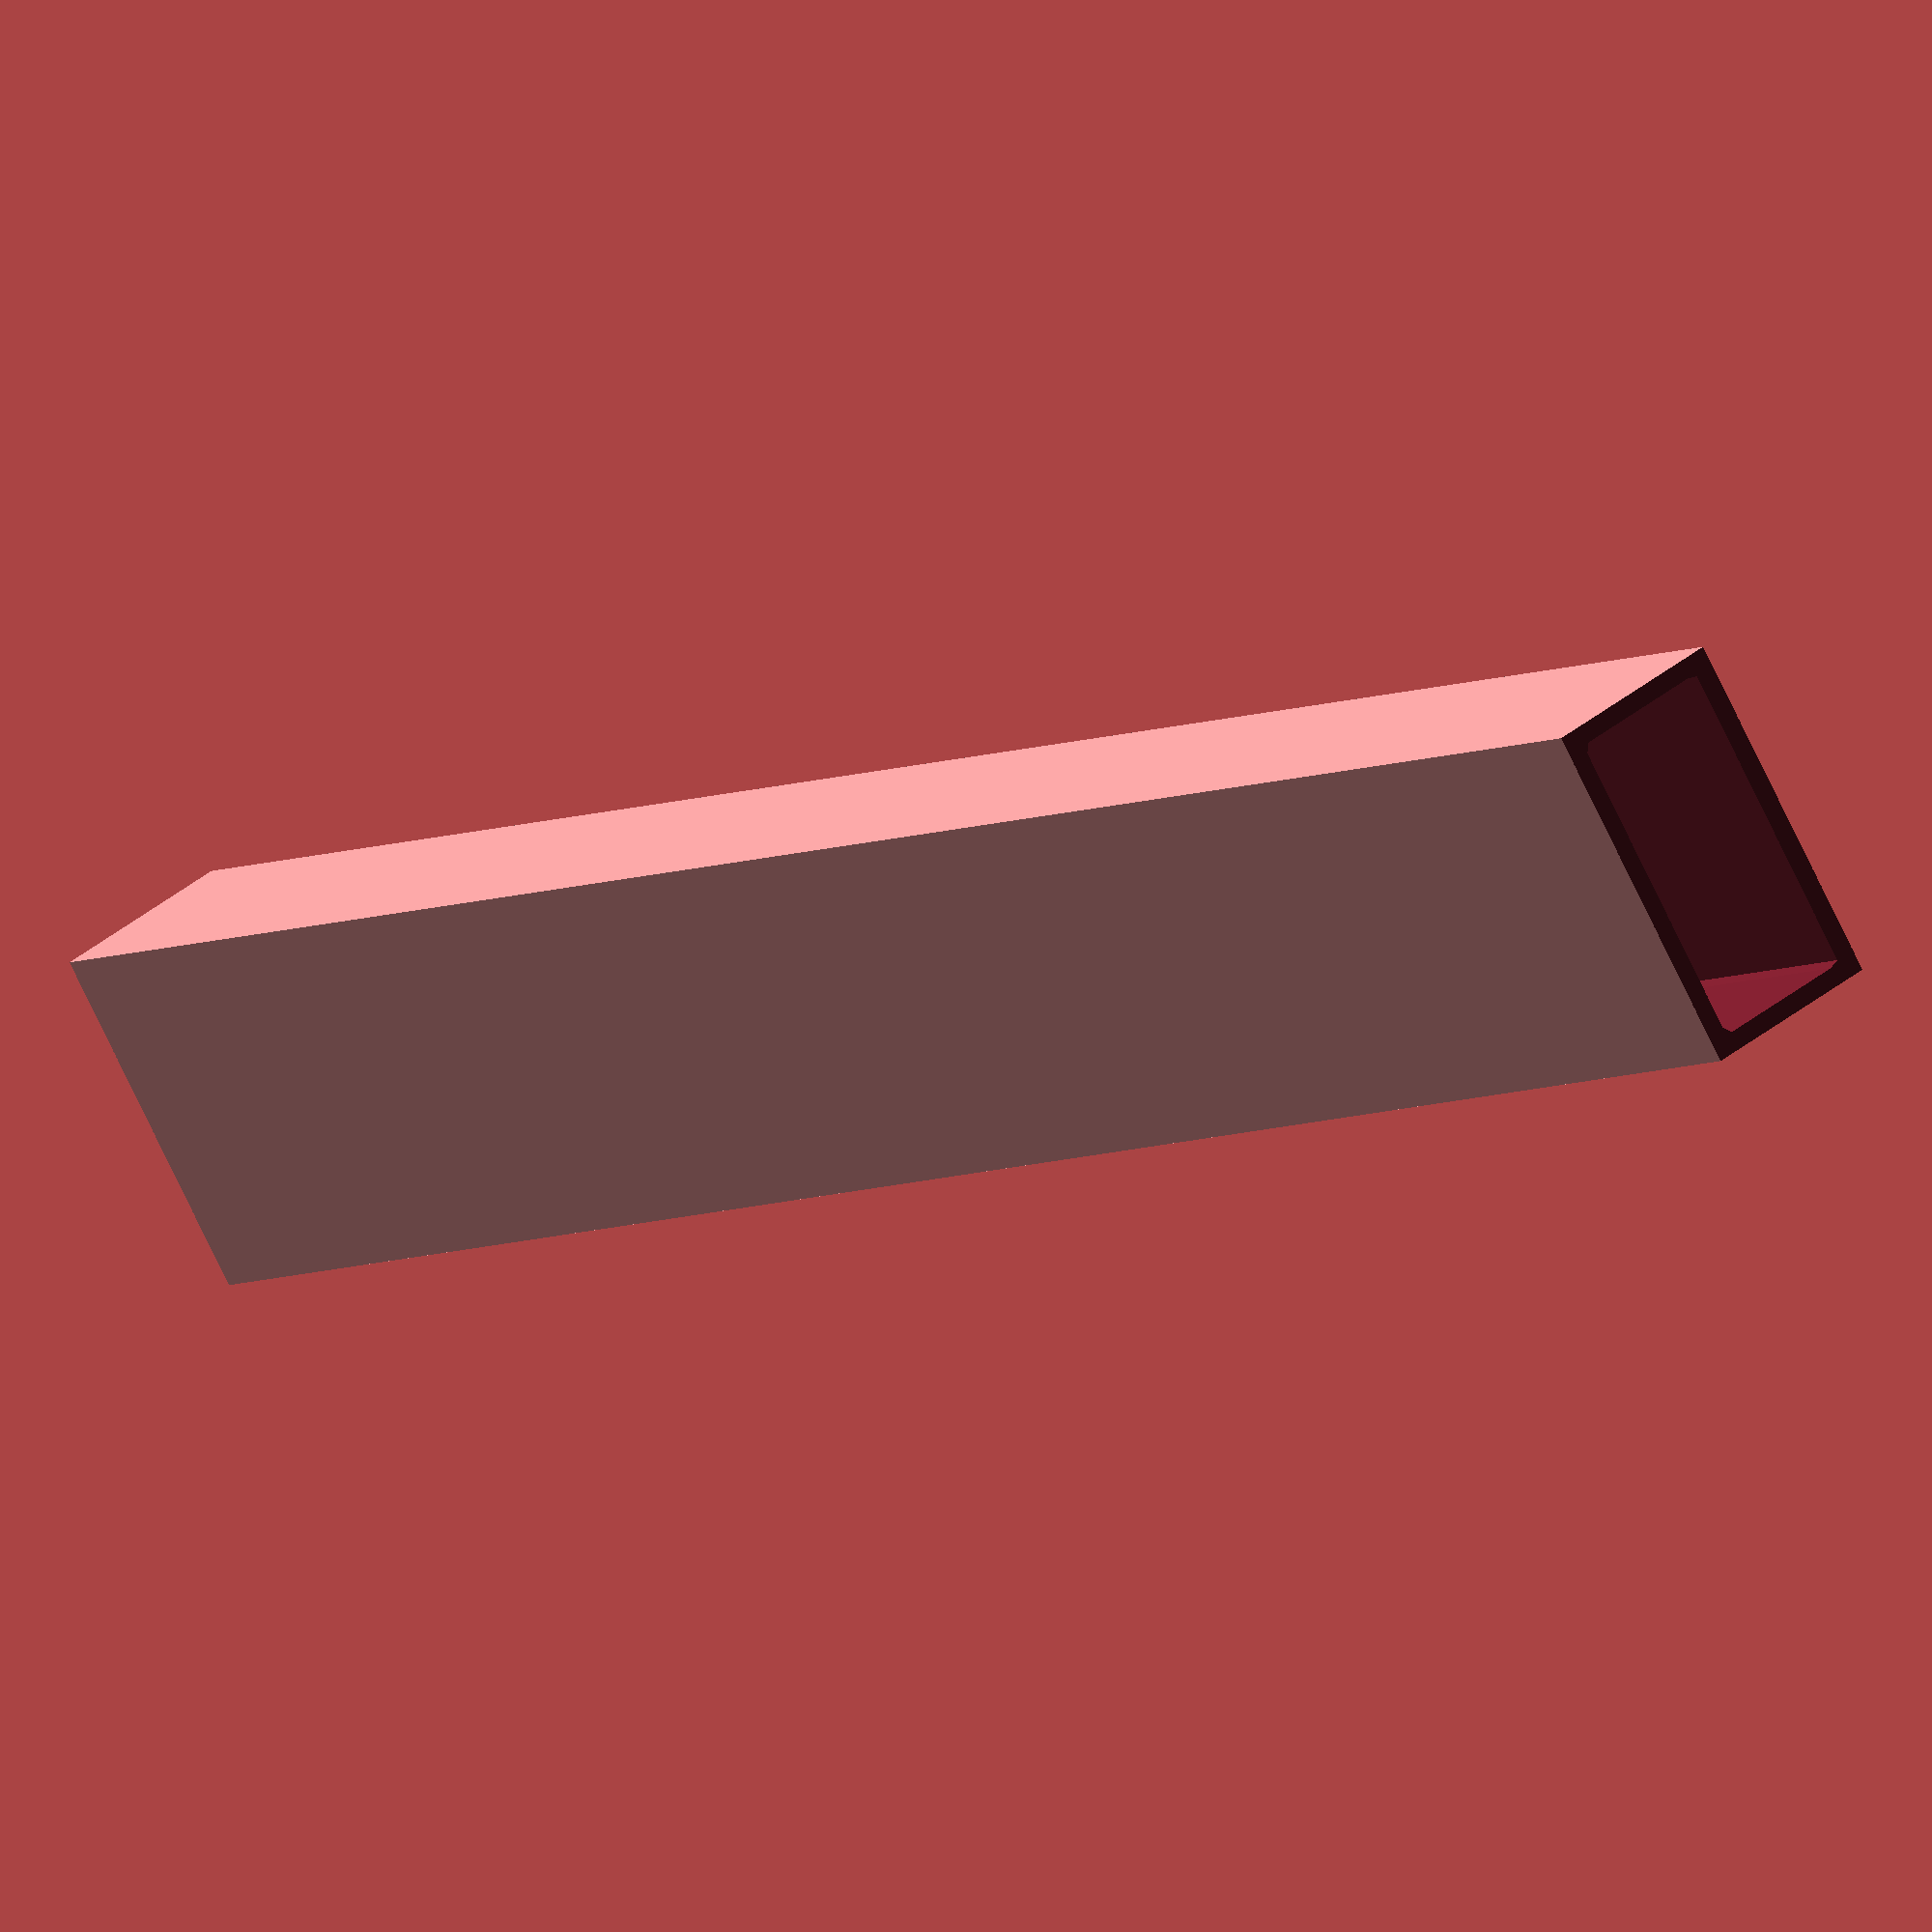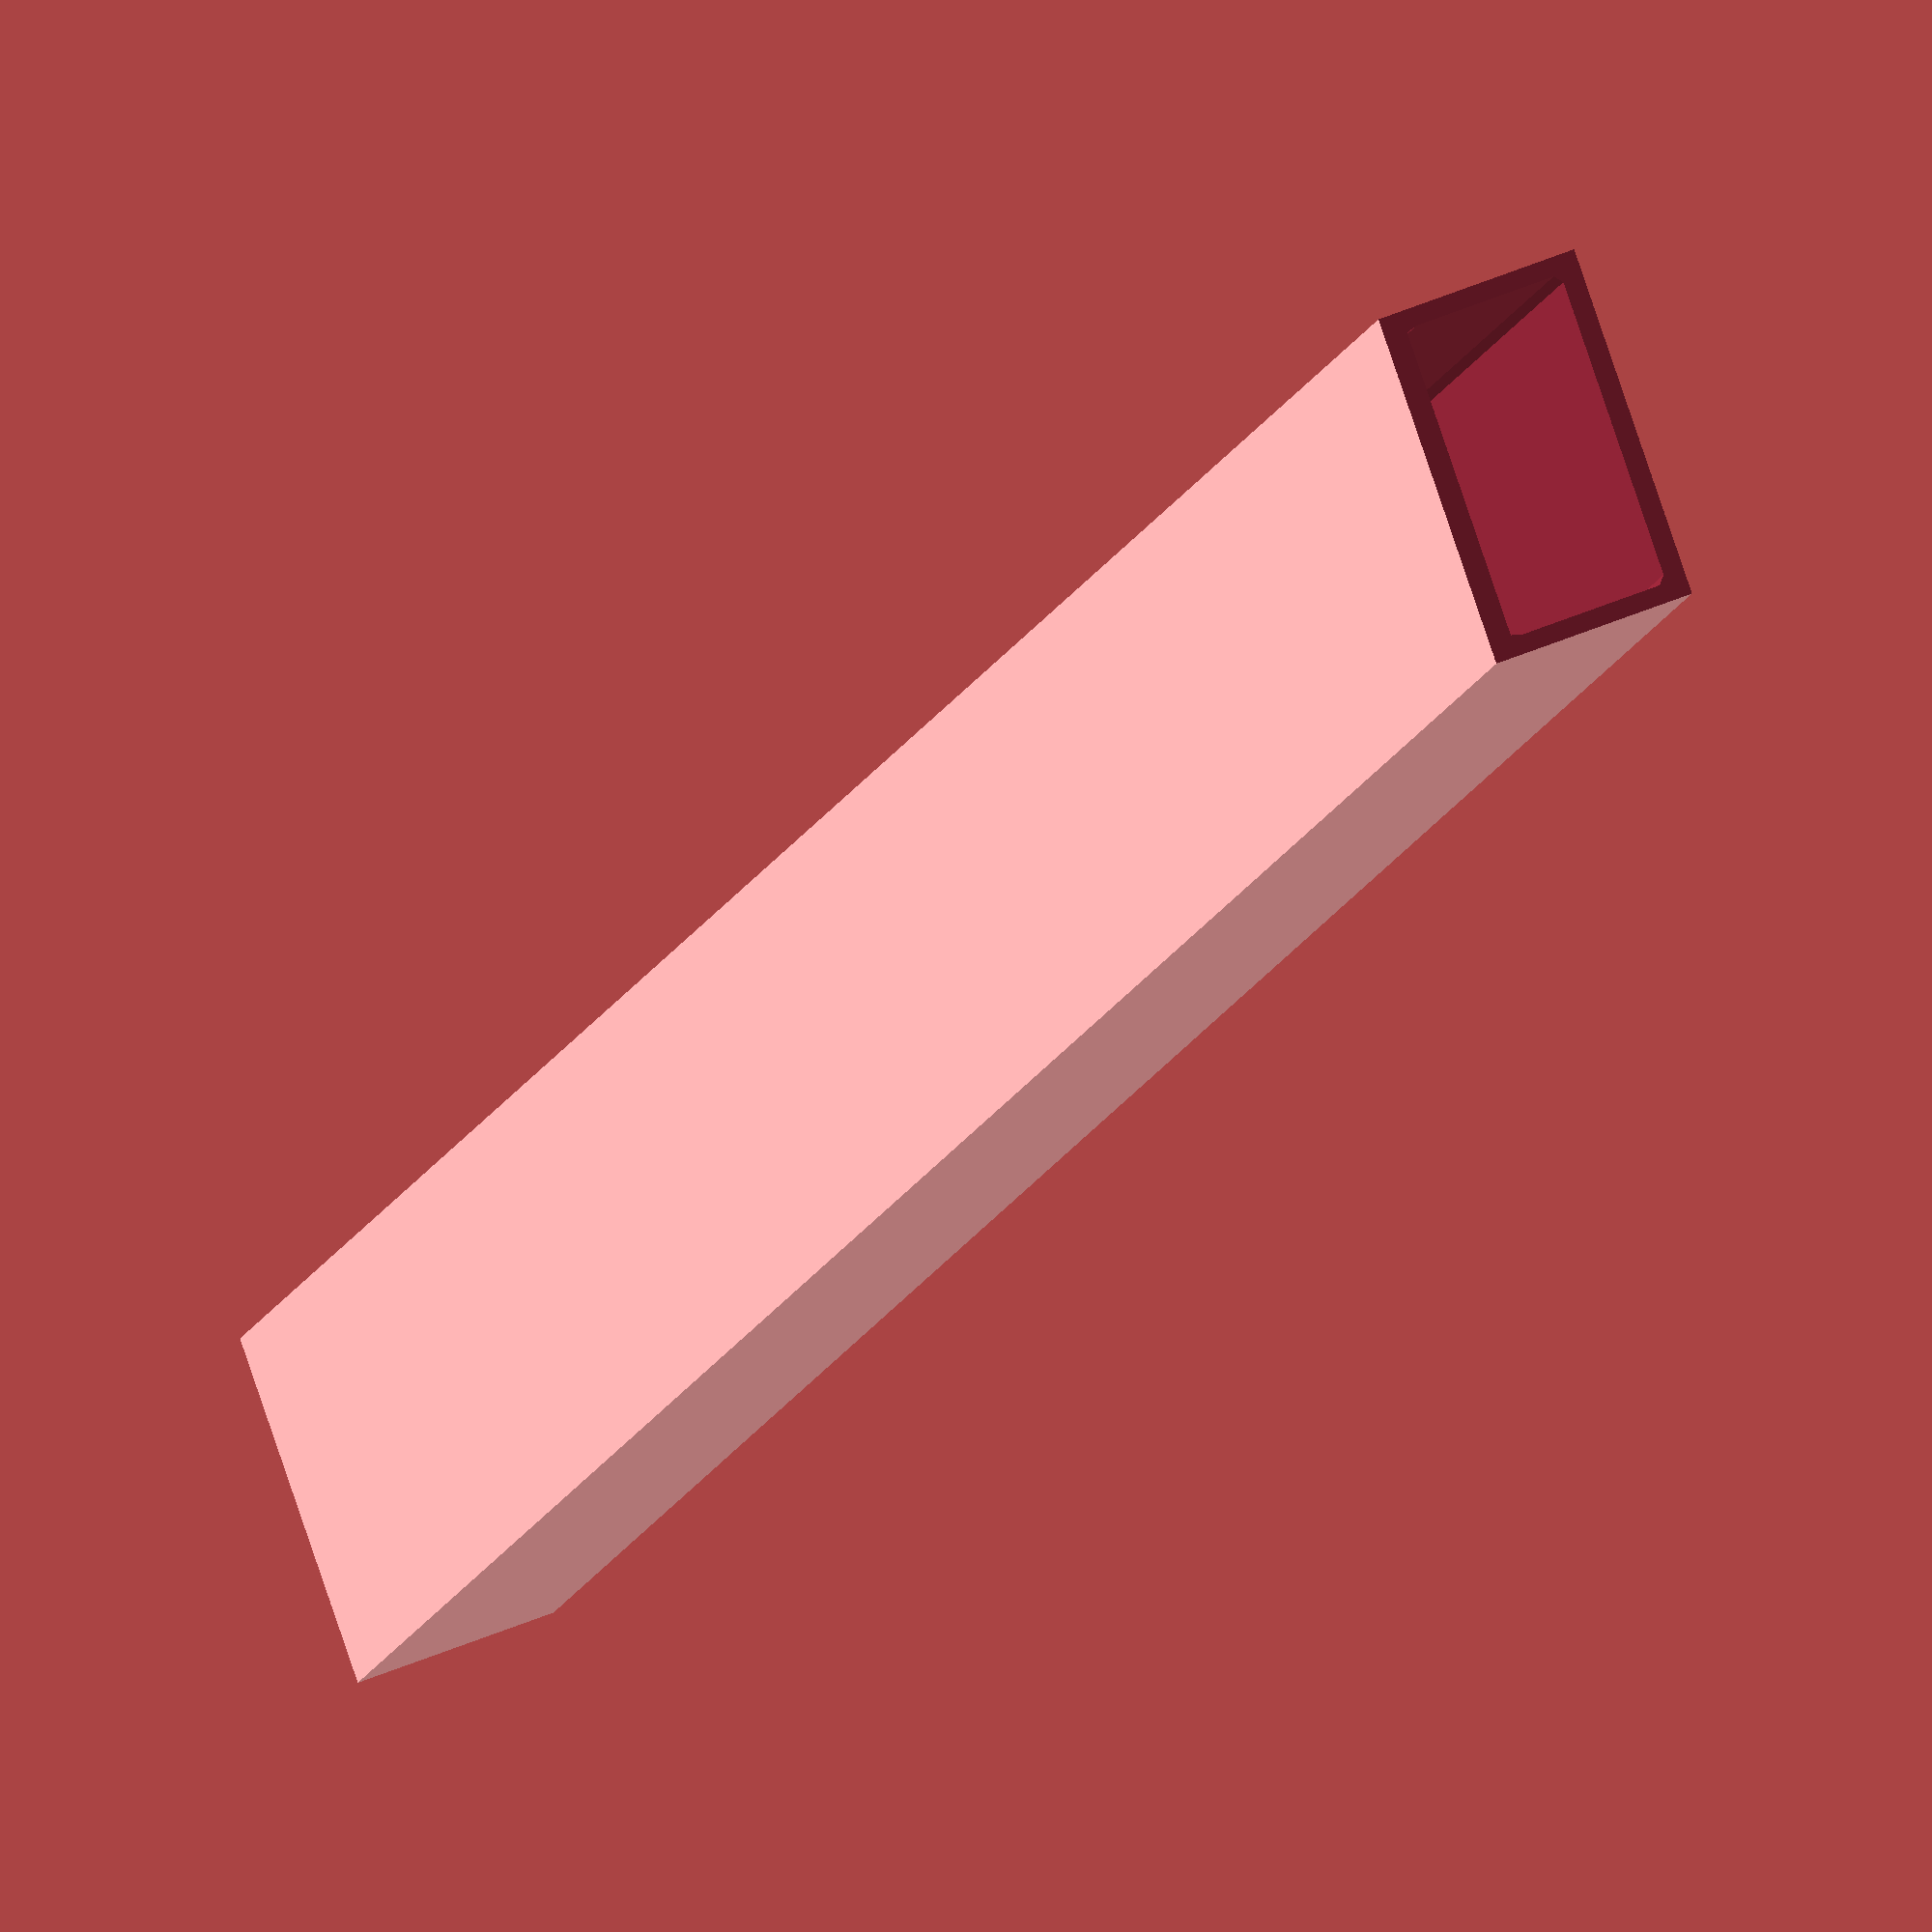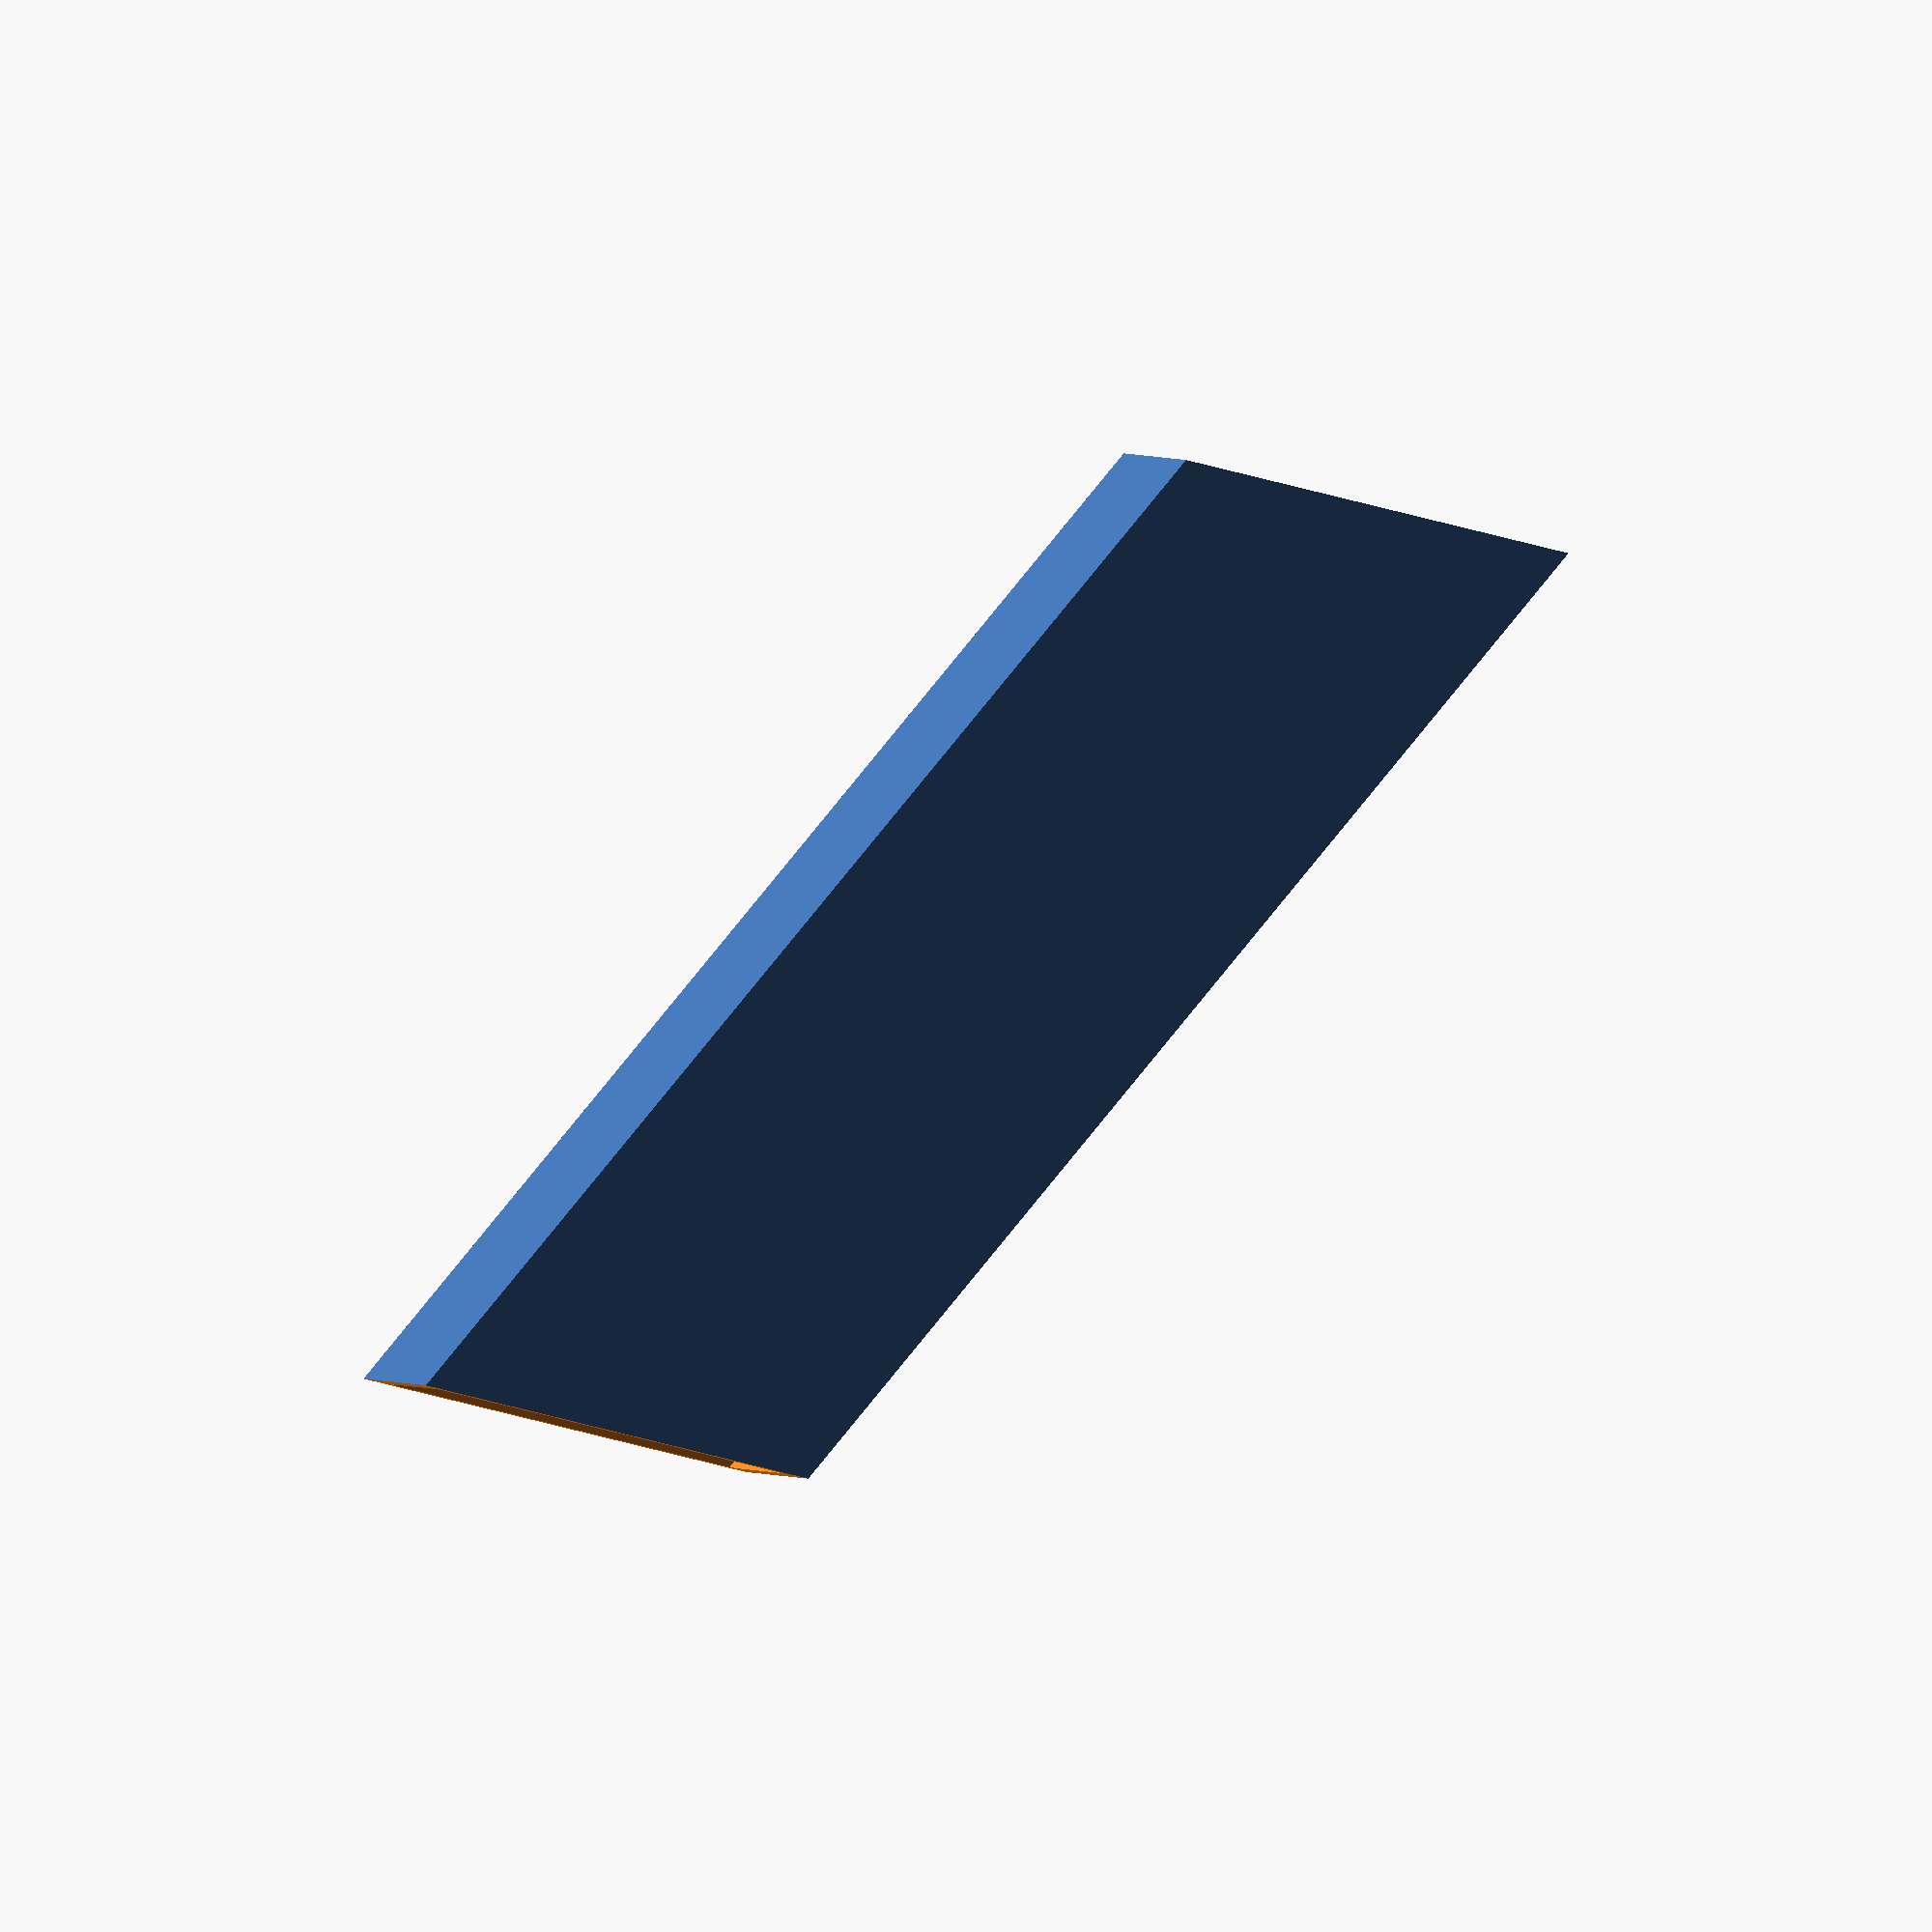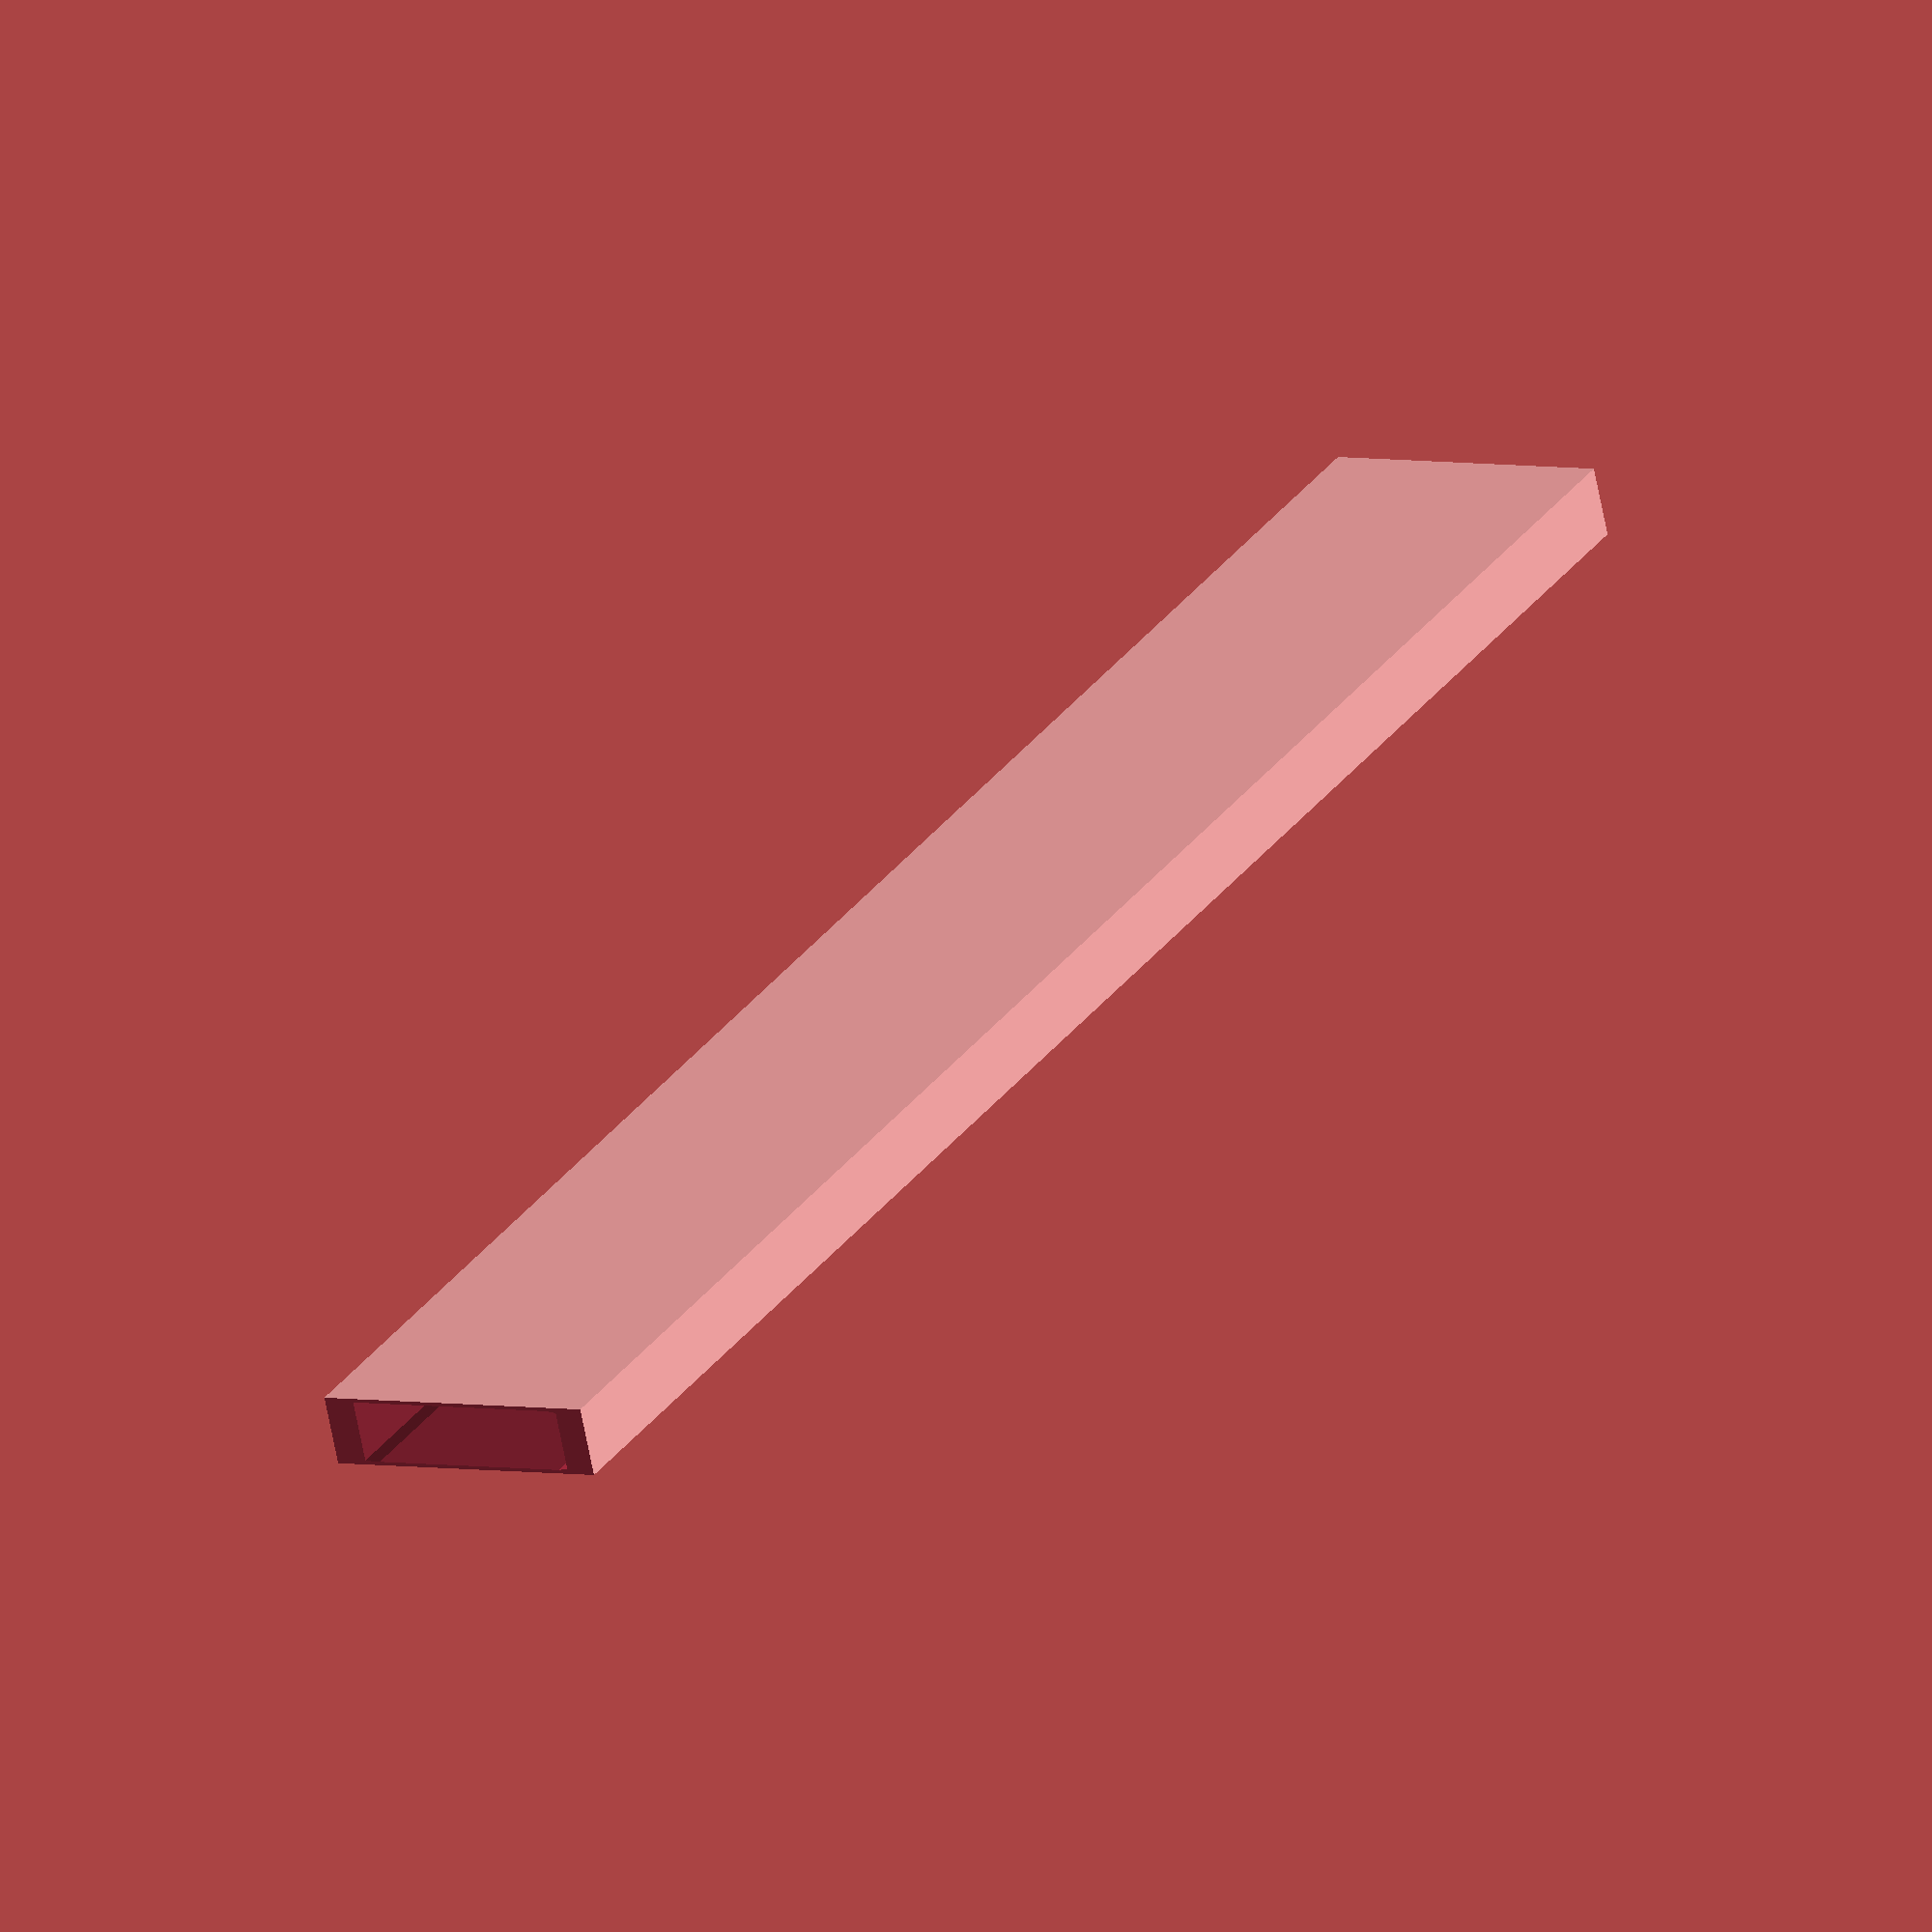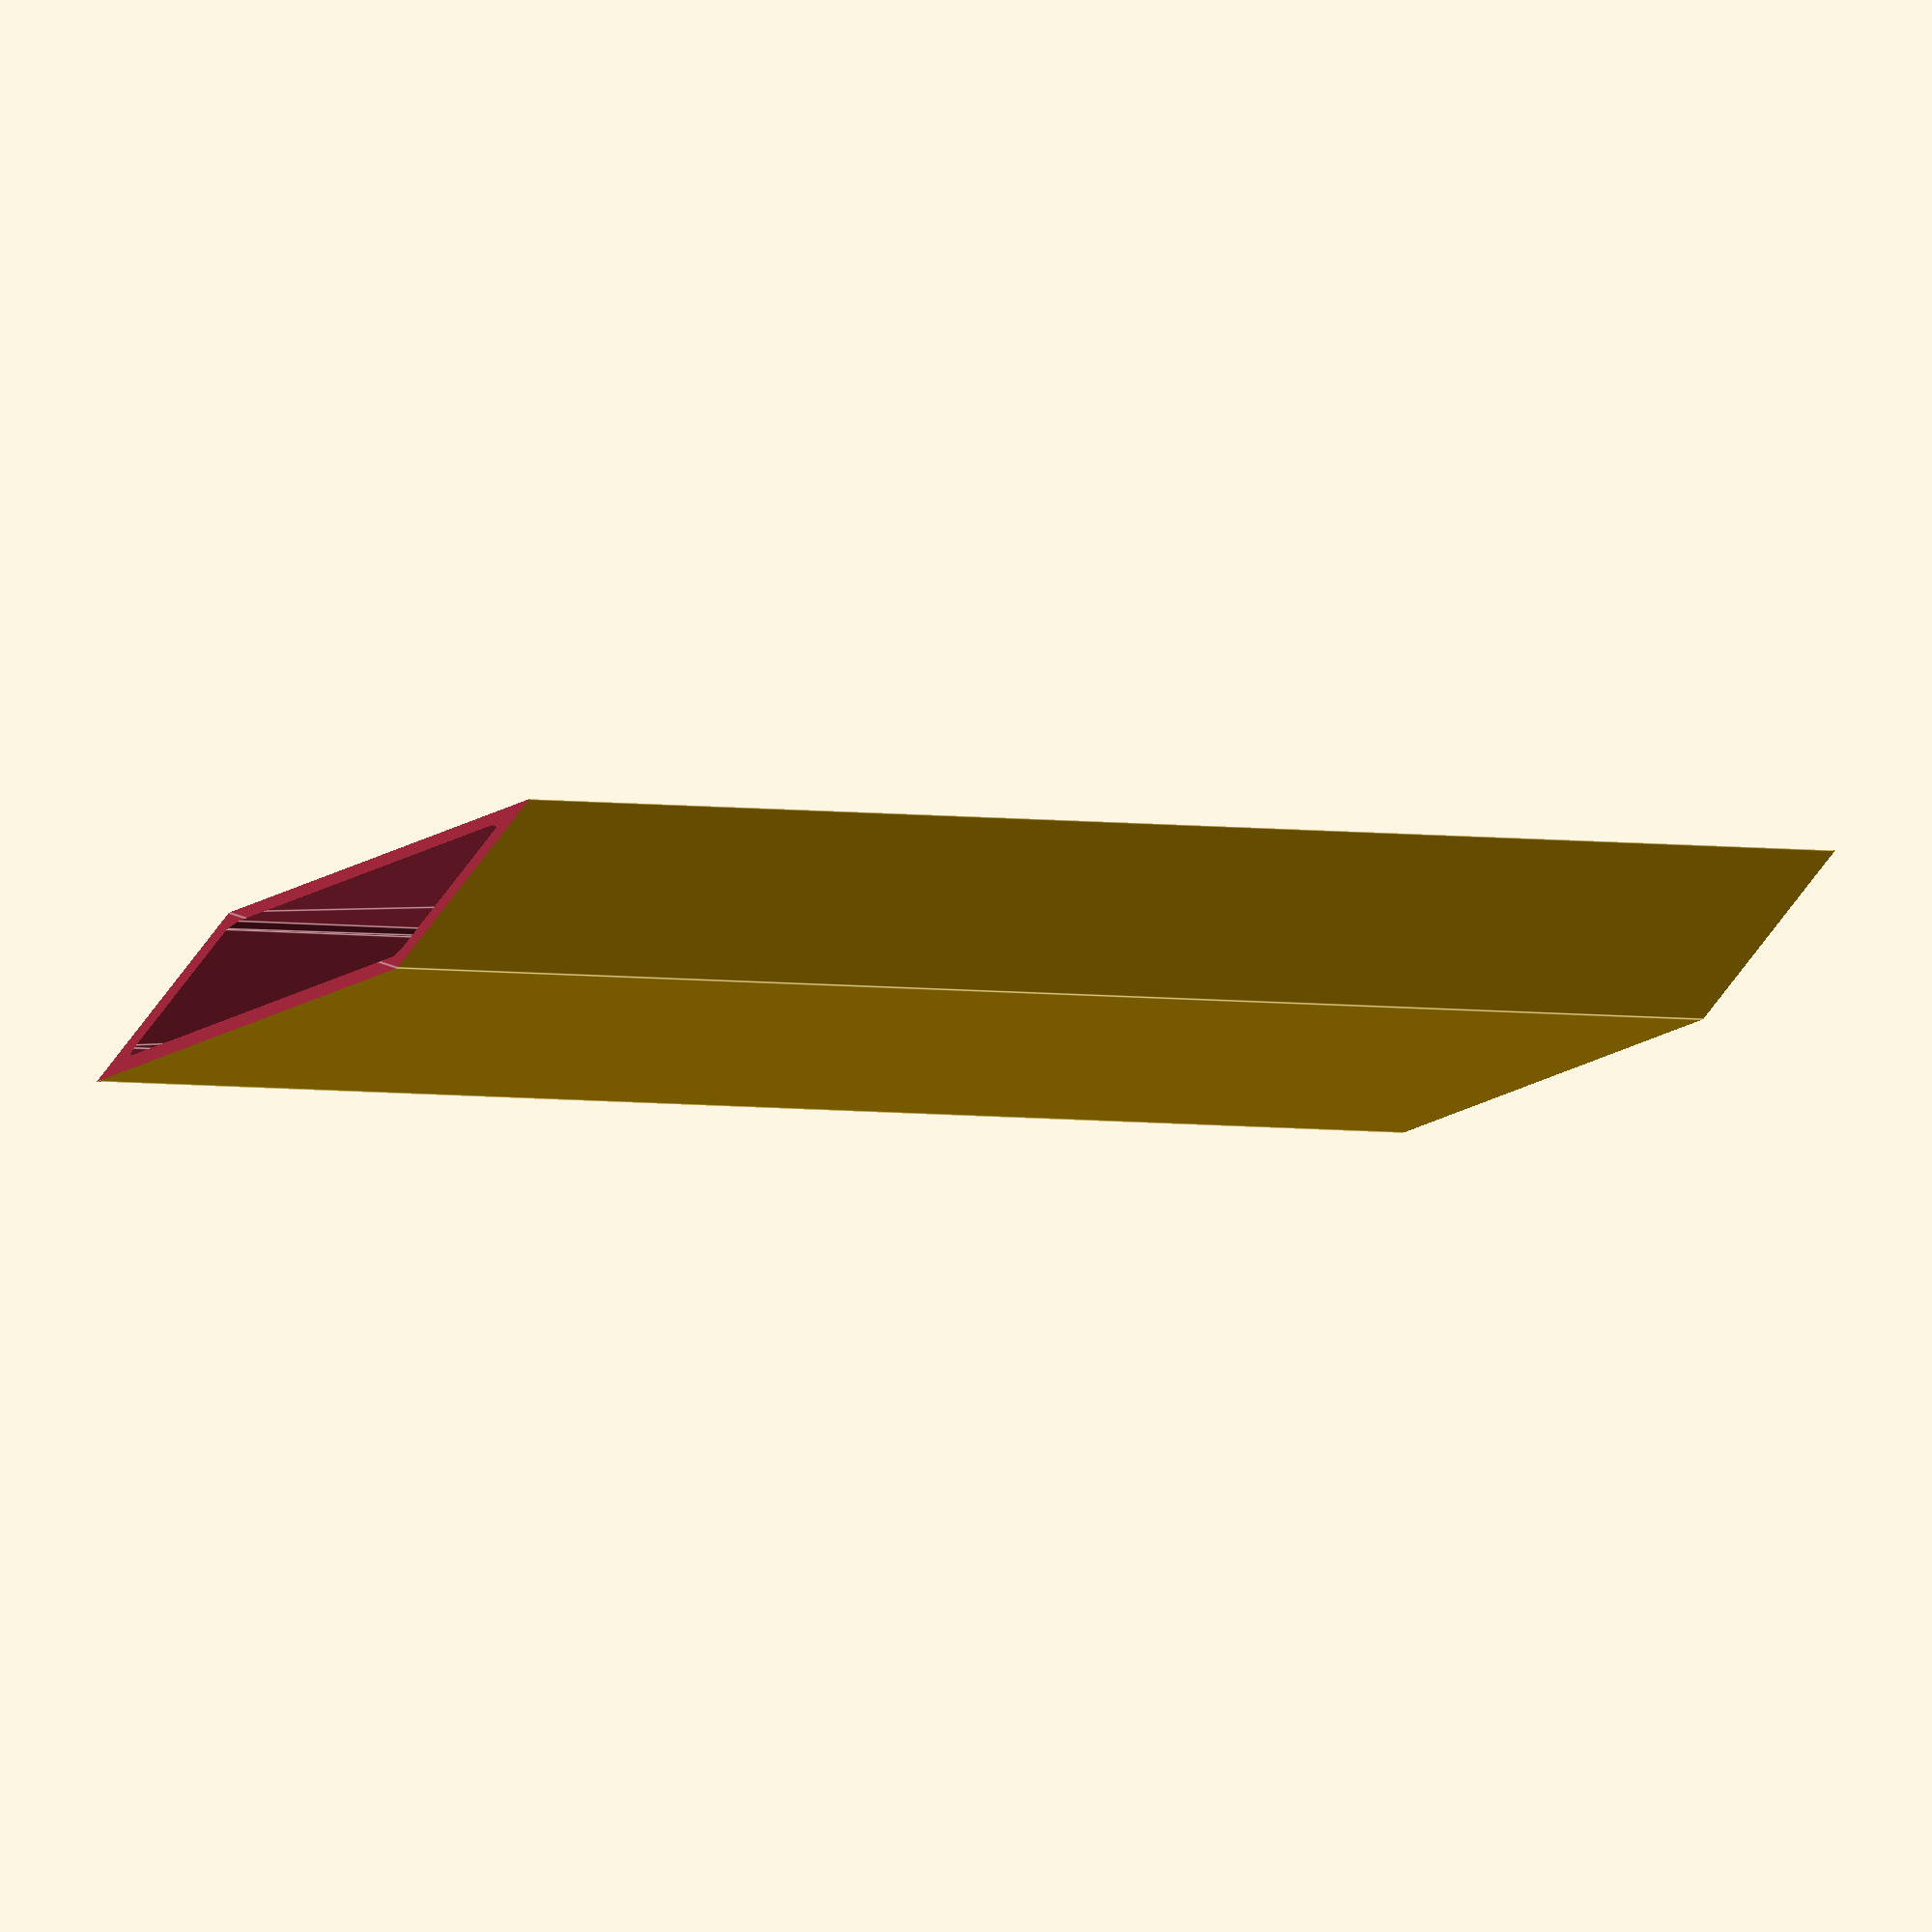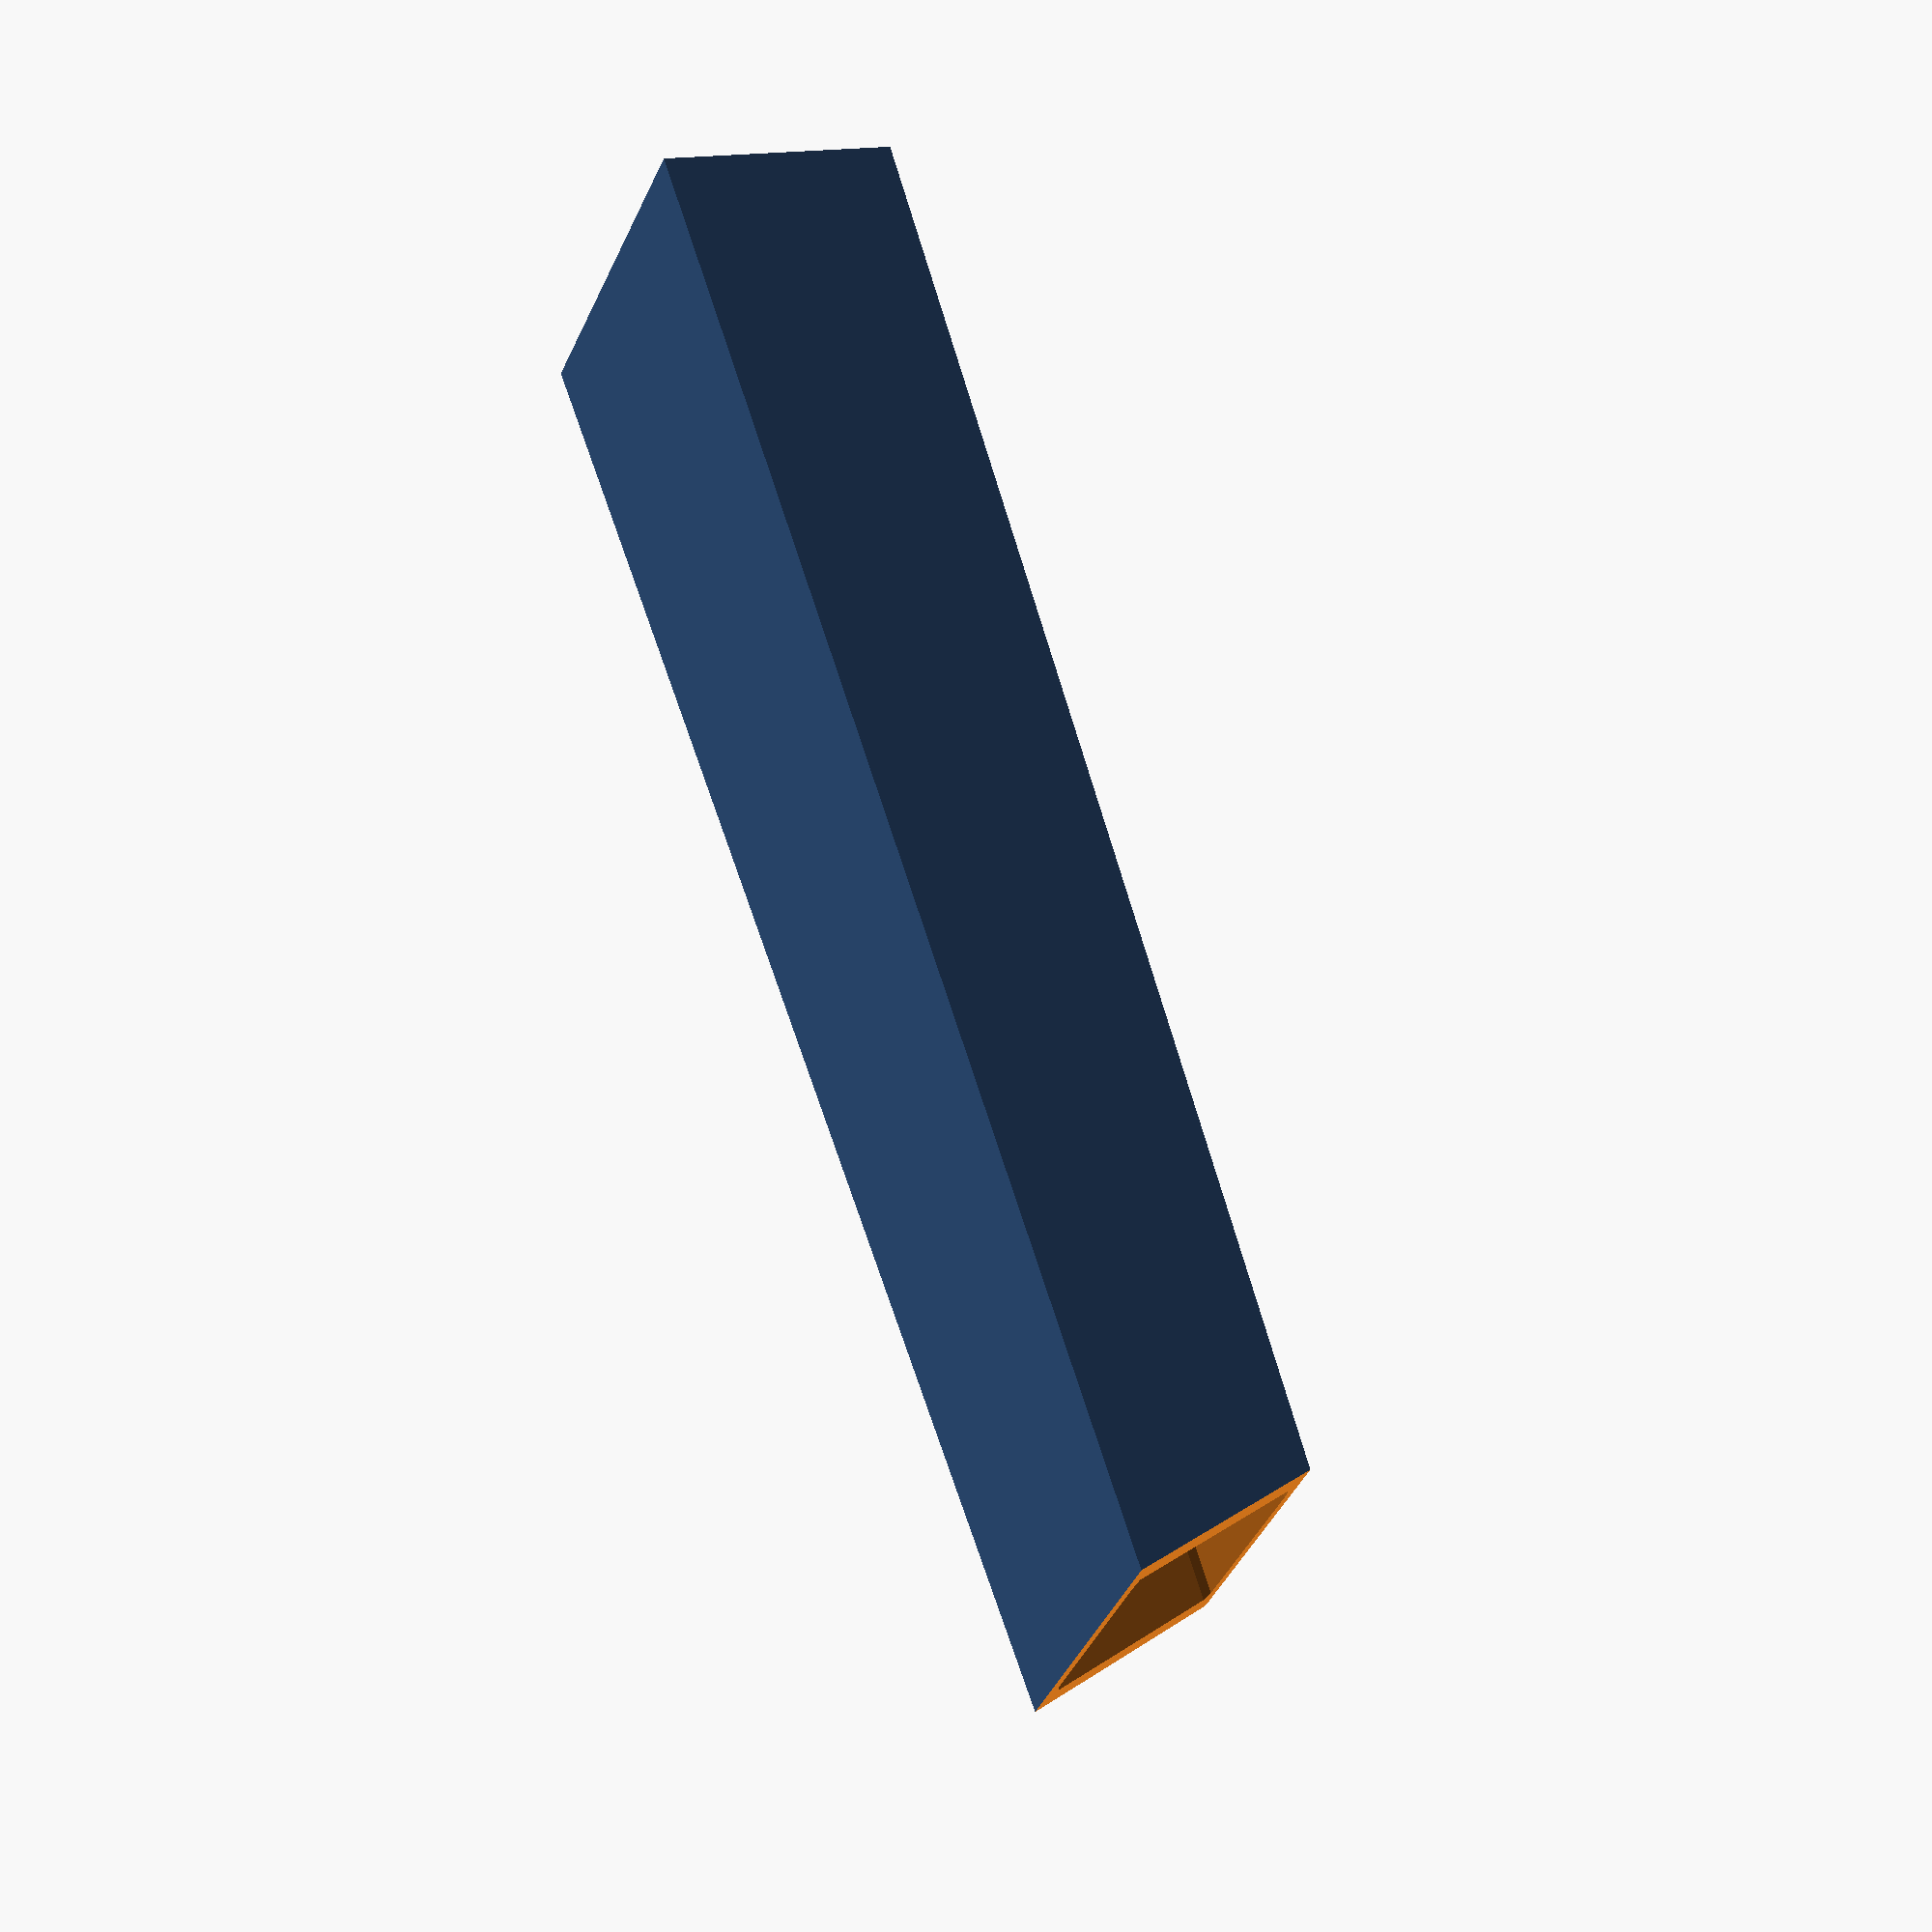
<openscad>
//$fn = 100;

module _square_bar(w, h, l, r) {
  hull() {
    for (i = [[-1, -1], [-1, 1], [1, 1], [1, -1]]) {
      translate([i[0] * (w / 2 - r), i[1] * (h / 2 - r), 0]) {
        cylinder(h = l, r = r, center = true);
      }
    }
  }
}

module square_tube(l, dim = [20, 20, 2, 3], pos = [0, 0, 0], rot = [0, 0, 0], a = [[0, 0], [0, 0]]) {
  w = dim[0];
  h = dim[1];
  d = dim[2];
  r = dim[3];

  translate(pos) {
    rotate(rot) {
      //rotate([0, 0, zrot]) {
        difference() {
          //_square_bar(w, h, l, r);
          cube([w, h, l], center=true);
          _square_bar(w - 2 * d, h - 2 * d, l + 1, r - d);

          for (i = [0 : 1]) {
            mirror([0, 0, i]) {
              if (a[i] != [0, 0]) {
                q = 1.1;
                w2 = w / 2 * q;
                h2 = h / 2 * q;

                wt = w * tan(a[i][0]) * q;
                ht = h * tan(a[i][1]) * q;

                l2 = (l + w * tan(a[i][0]) * (q - 1) + h * tan(a[i][1]) * (q - 1)) / 2 +
                  (wt < 0 ? wt / q : 0) + (ht < 0 ? ht / q : 0);
                
                lm = l2 + abs(ht) + abs(wt);

                polyhedron(points = [[-w2, -h2, l2 - ht], [w2, -h2, l2 - wt - ht], [w2, h2, l2 - wt], [ -w2, h2, l2],
                                      [-w2, -h2, lm - ht], [w2, -h2, lm - wt - ht], [w2, h2, lm - wt], [ -w2, h2, lm]],
                  faces = [[0, 1, 2, 3], [0, 3, 7, 4], [5, 6, 2, 1], [4, 5, 1, 0], [6, 7, 3, 2], [7, 6, 5, 4]],
                  convexity = 0);
              }
            }
          }

        }
    }
  }


}


square_tube(200, [20, 40, 2, 3], a = [[45, 20], [-45, -20]]);

</openscad>
<views>
elev=318.6 azim=200.1 roll=257.2 proj=o view=wireframe
elev=86.0 azim=242.0 roll=131.9 proj=o view=wireframe
elev=44.2 azim=79.4 roll=150.2 proj=o view=wireframe
elev=304.8 azim=15.8 roll=41.5 proj=o view=solid
elev=3.7 azim=254.5 roll=58.6 proj=o view=edges
elev=64.9 azim=206.1 roll=16.9 proj=p view=solid
</views>
